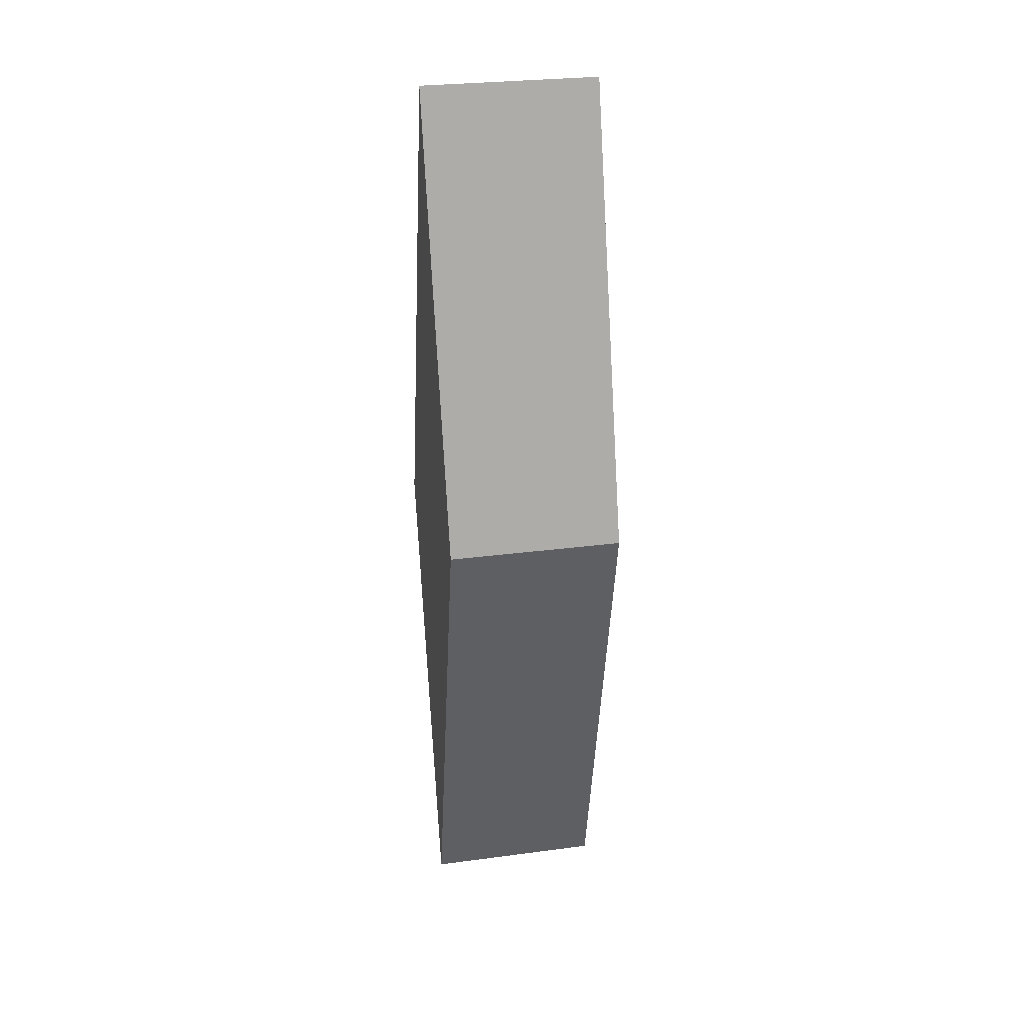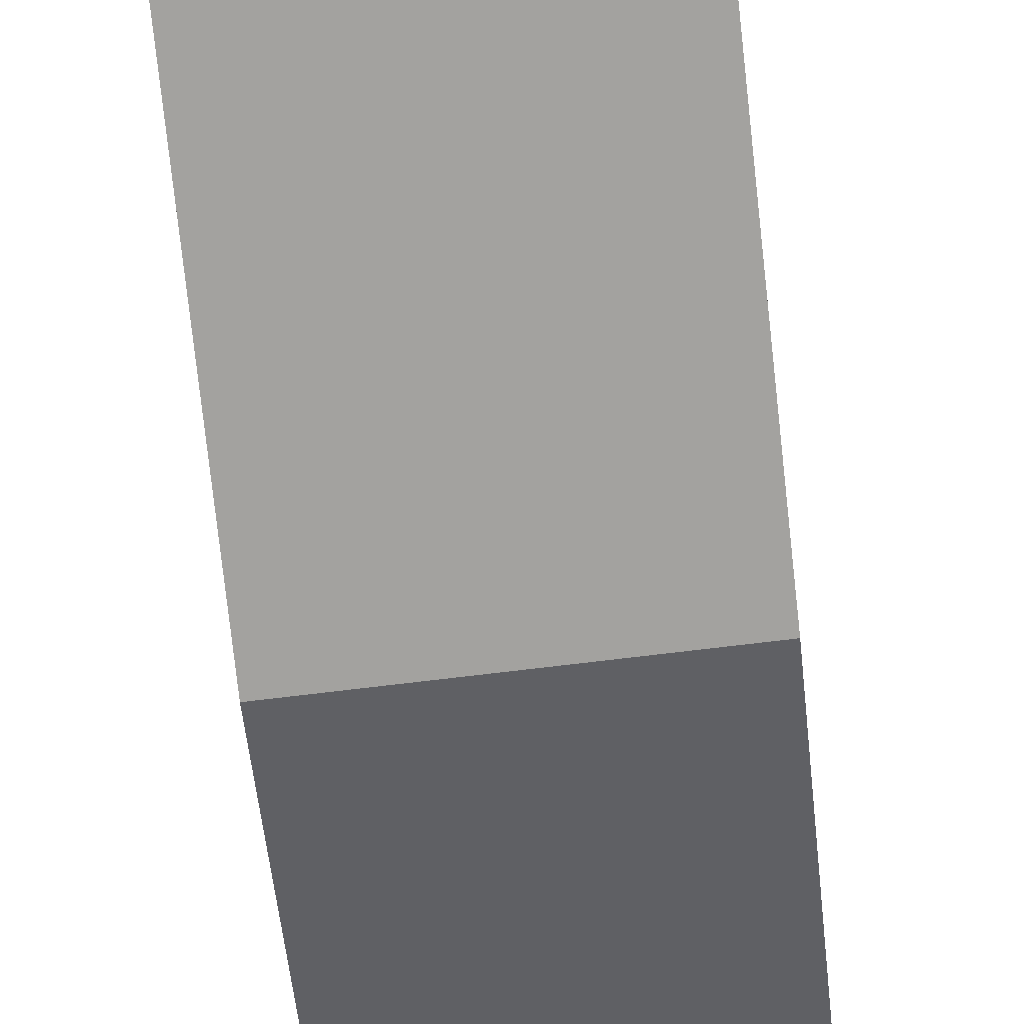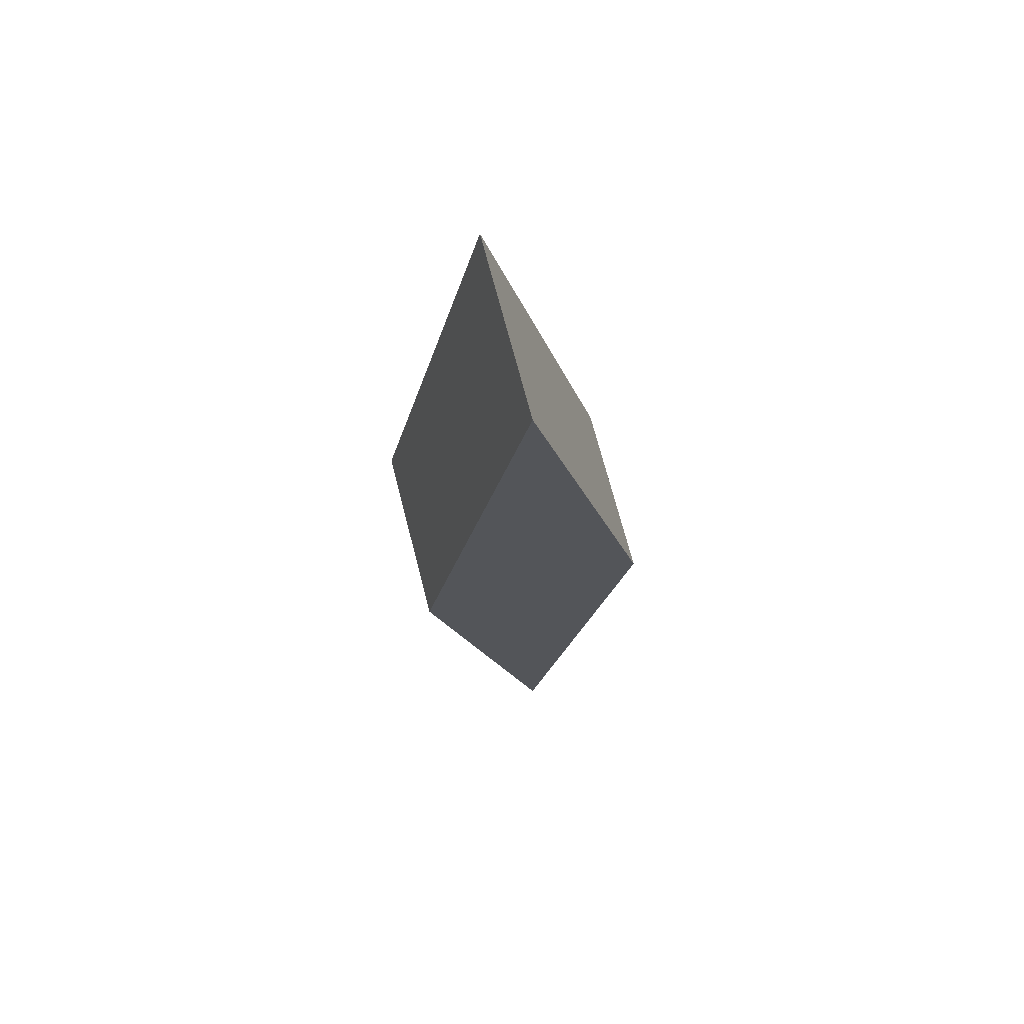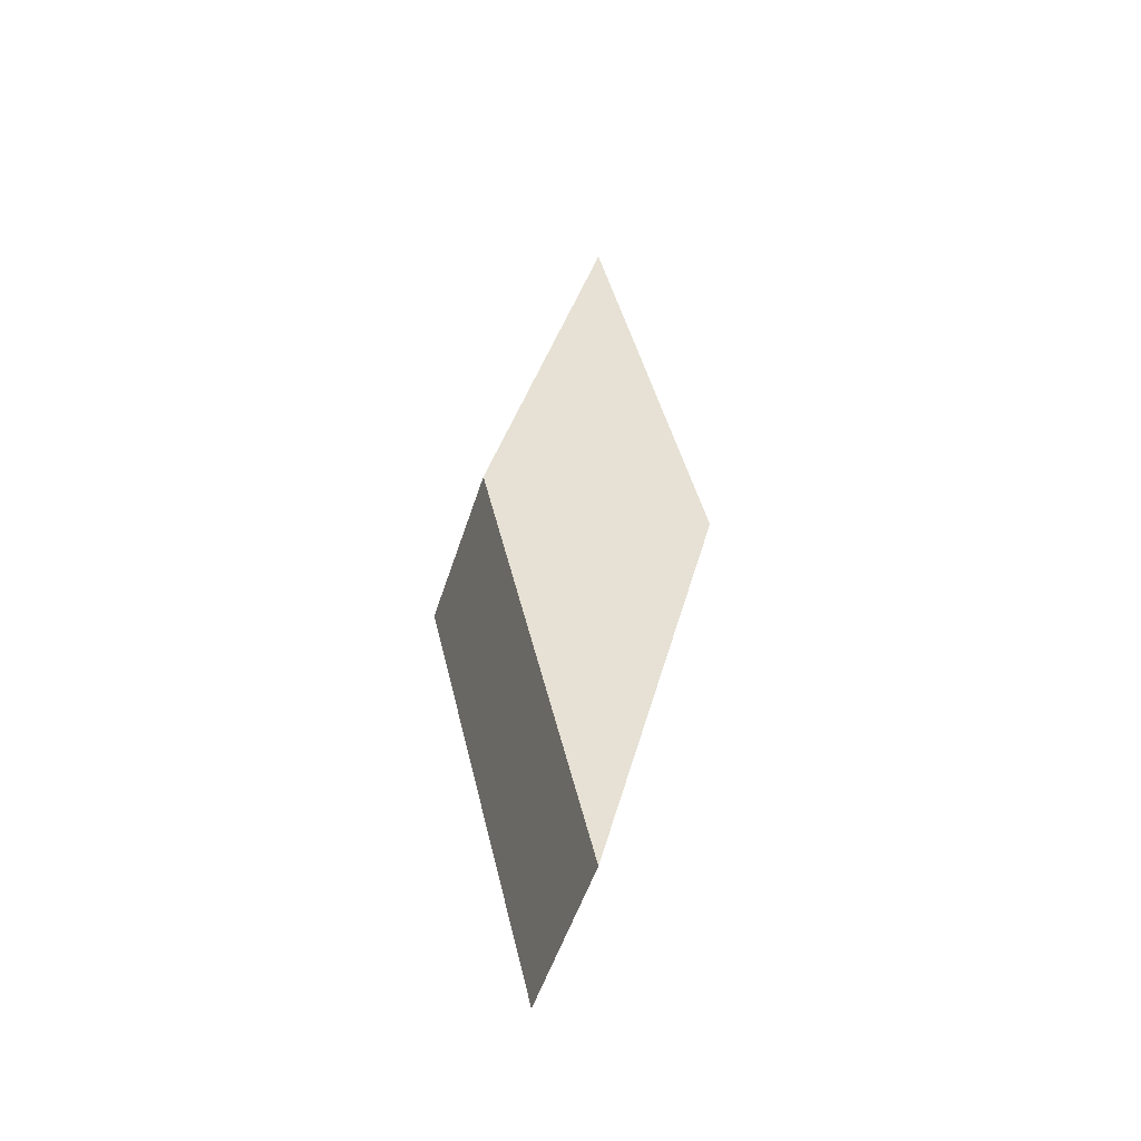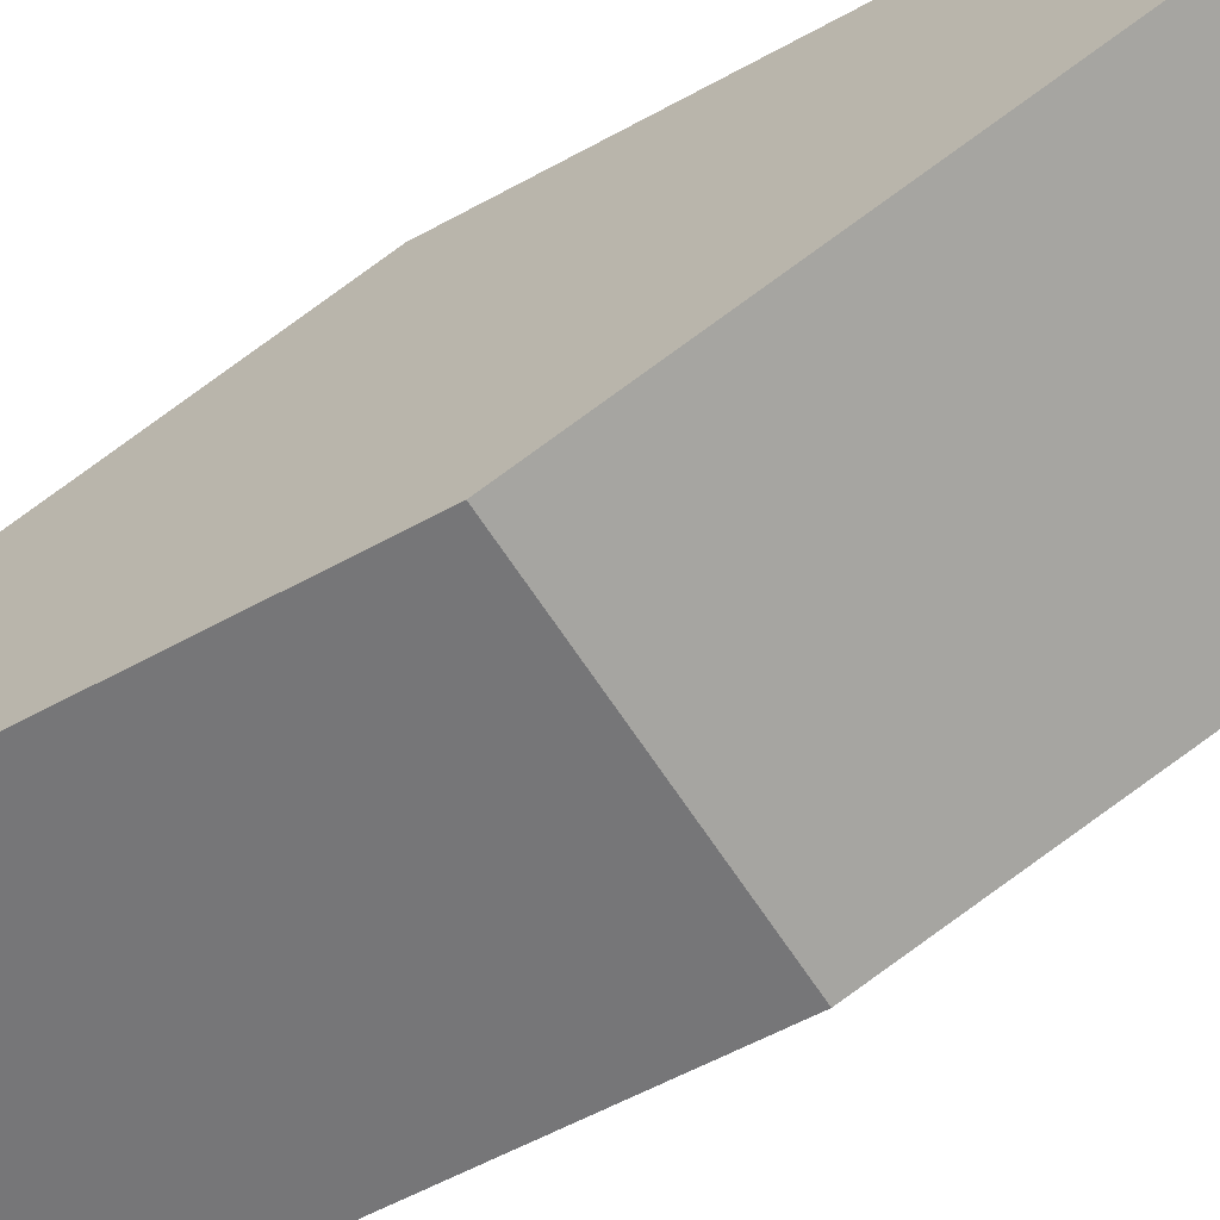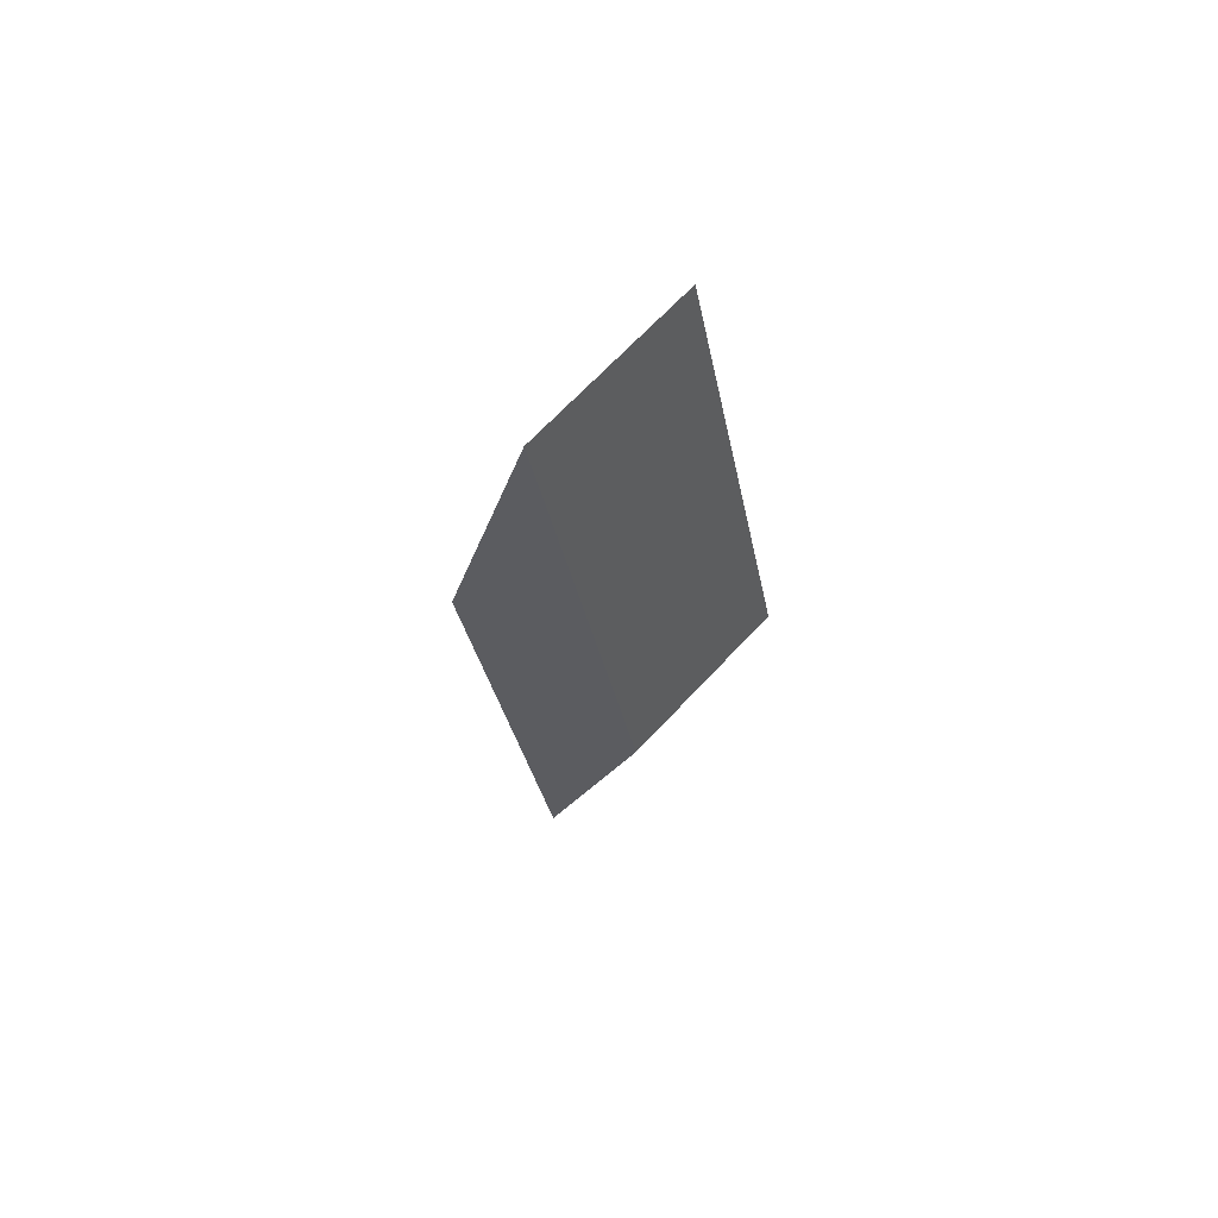
<metadata>
{"format":"obj","ext":"obj","renderer":"f3d","projection":"perspective","resolution":1024,"background":"white","views":[{"elev":26.8,"azim":-14.2,"up":"+Y"},{"elev":-58.6,"azim":6.2,"up":"+Z"},{"elev":70.7,"azim":72.8,"up":"+Y"},{"elev":-51.7,"azim":-110.2,"up":"+Y"},{"elev":-68.5,"azim":-56.8,"up":"+Z"},{"elev":67.7,"azim":-49.7,"up":"+Y"}]}
</metadata>
<code>
o parallelogram
v -0.4737 -0.006892 -0.006192
v -0.5114 2.699 0.6615
v -0.5078 5.283 0.04483
v -0.47 2.577 -0.6228
v 0.5256 -0.00351 0.04145
v 0.5292 2.58 -0.5752
v 0.4914 5.286 0.09248
v 0.4878 2.703 0.7091
f 1 2 3 4
f 5 6 7 8
f 1 5 8 2
f 2 8 7 3
f 3 7 6 4
f 5 1 4 6

</code>
